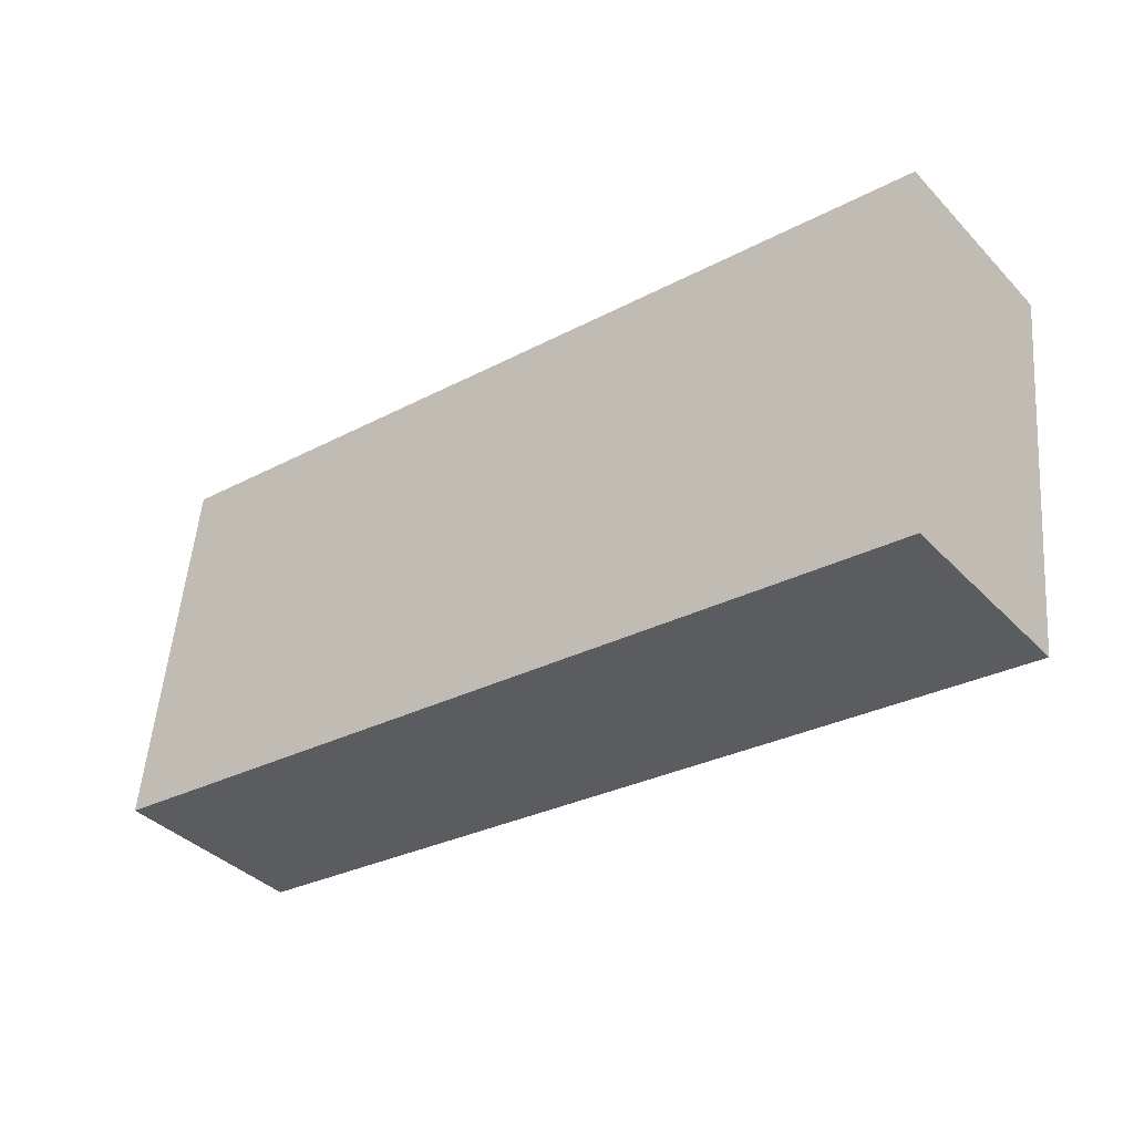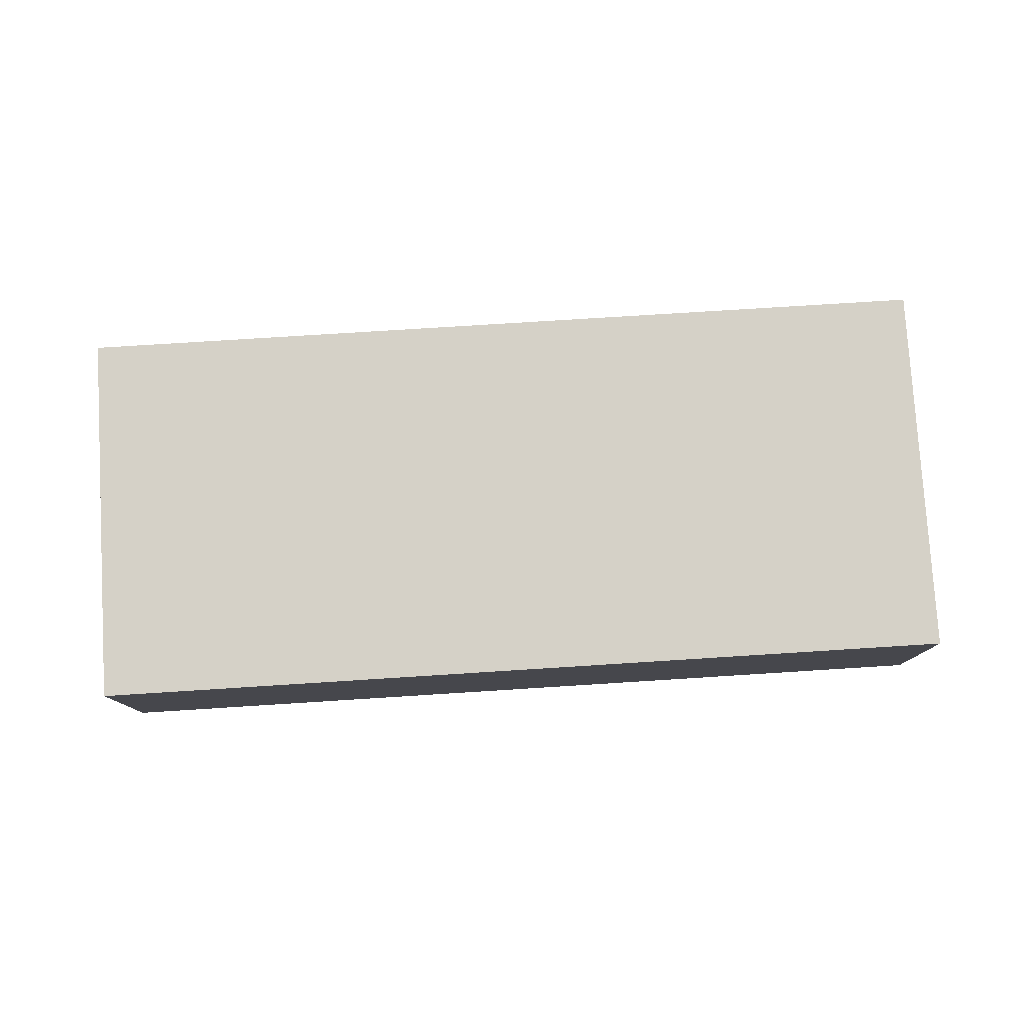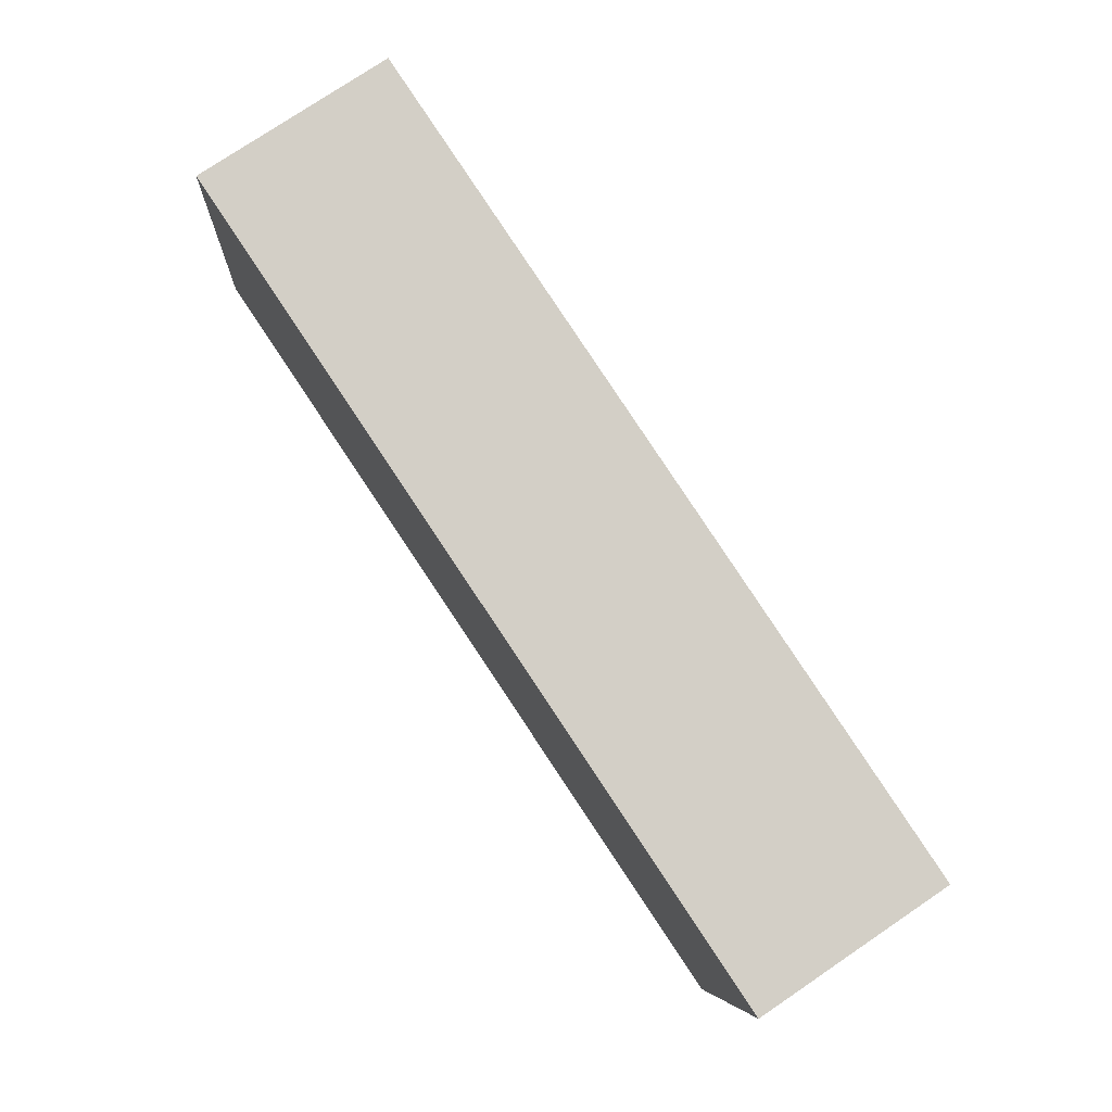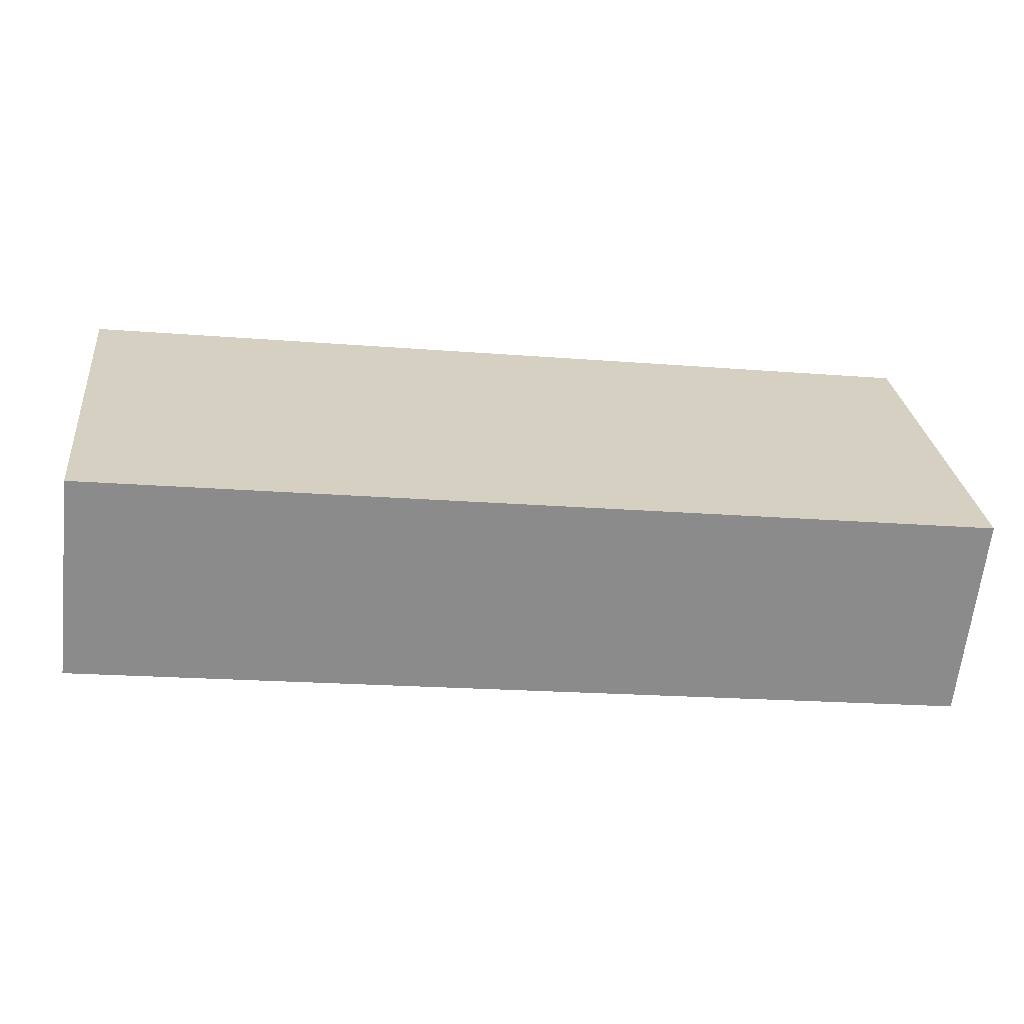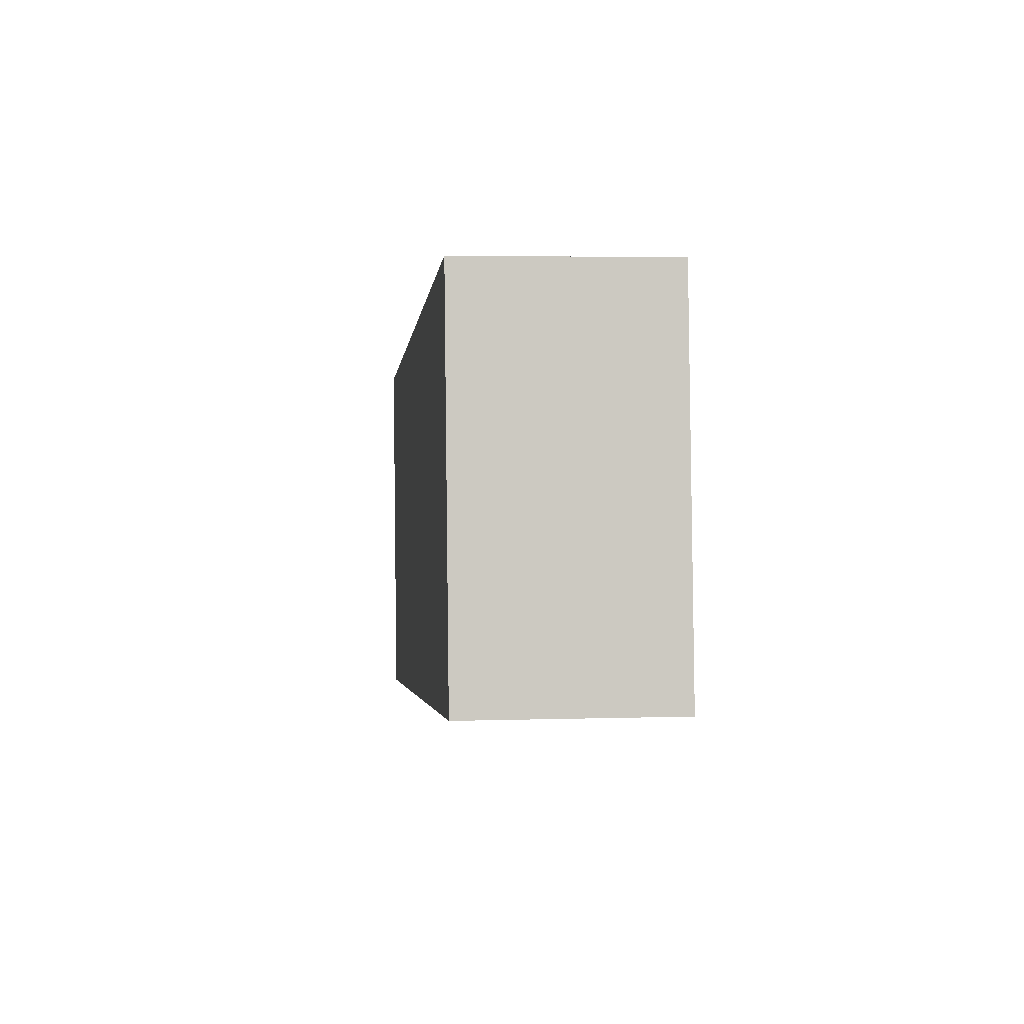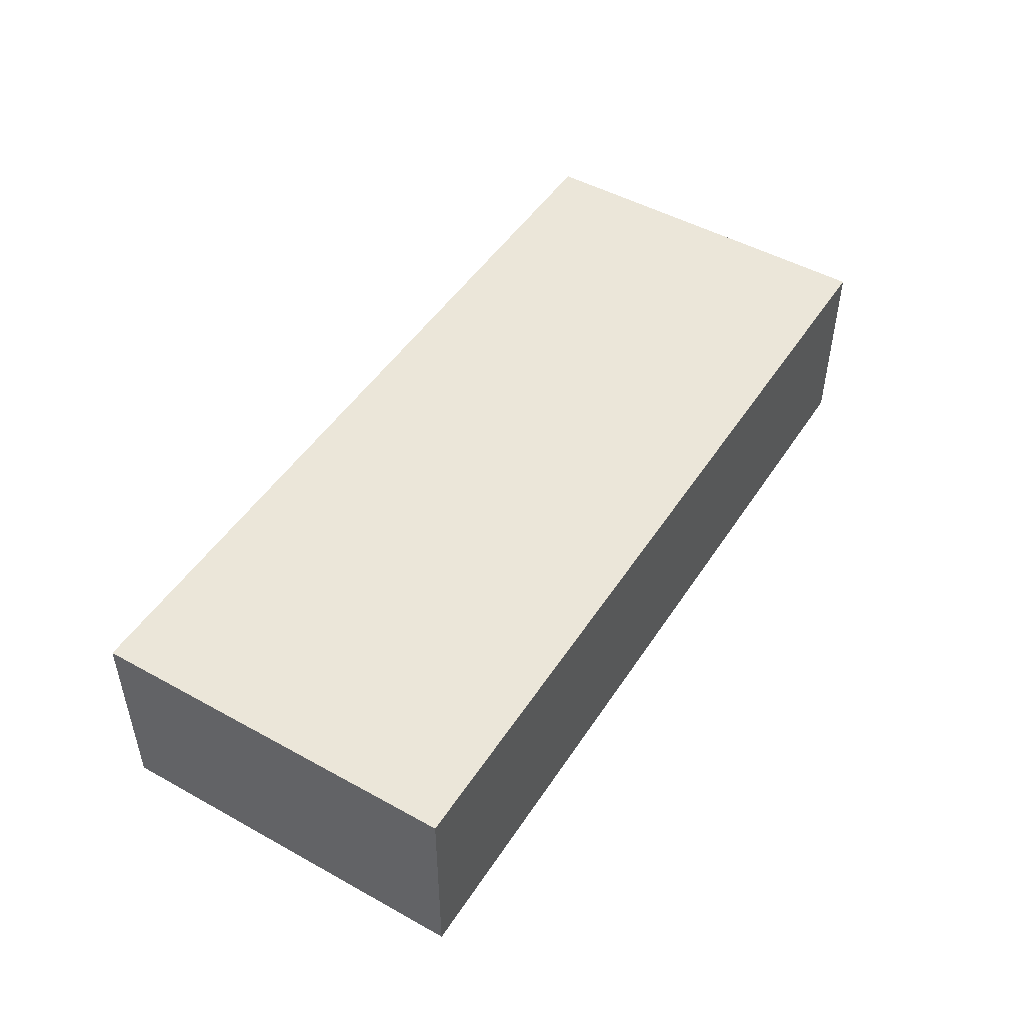
<metadata>
{"format":"obj","ext":"obj","renderer":"f3d","projection":"perspective","resolution":1024,"background":"white","views":[{"elev":-38.4,"azim":38.3,"up":"+Z"},{"elev":78.7,"azim":-177.5,"up":"+Y"},{"elev":77.1,"azim":56.0,"up":"+Z"},{"elev":-64.1,"azim":173.8,"up":"+Z"},{"elev":3.4,"azim":-96.2,"up":"+Z"},{"elev":48.5,"azim":127.8,"up":"+Y"}]}
</metadata>
<code>
v  0 0 0
v  15.84 -3.007e-16 4.911
v  0.676 -3.994e-16 6.522
v  15.14 9.93e-17 -1.622
v  0.6761 3.498 6.522
v  7.446e-05 3.498 -0.0001106
v  15.84 3.498 4.911
v  15.14 3.498 -1.622
g defaultobject
f 1 2 3
f 2 1 4
f 5 1 3
f 1 5 6
f 2 5 3
f 5 2 7
f 4 7 2
f 7 4 8
f 6 4 1
f 4 6 8
f 6 7 8
f 7 6 5

</code>
